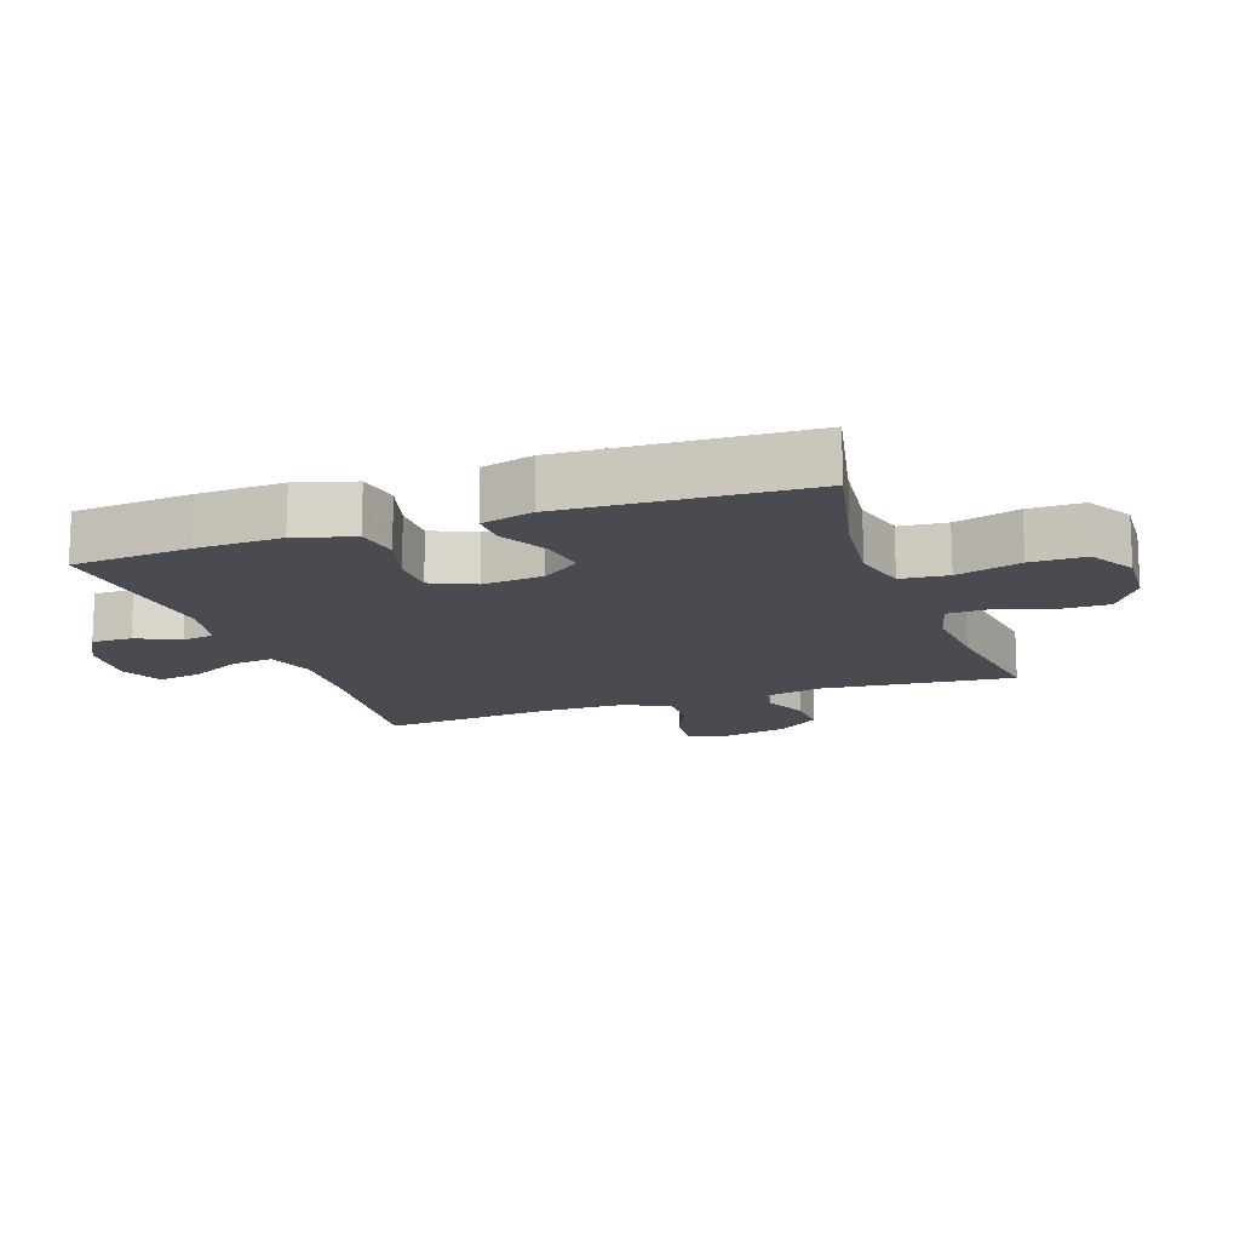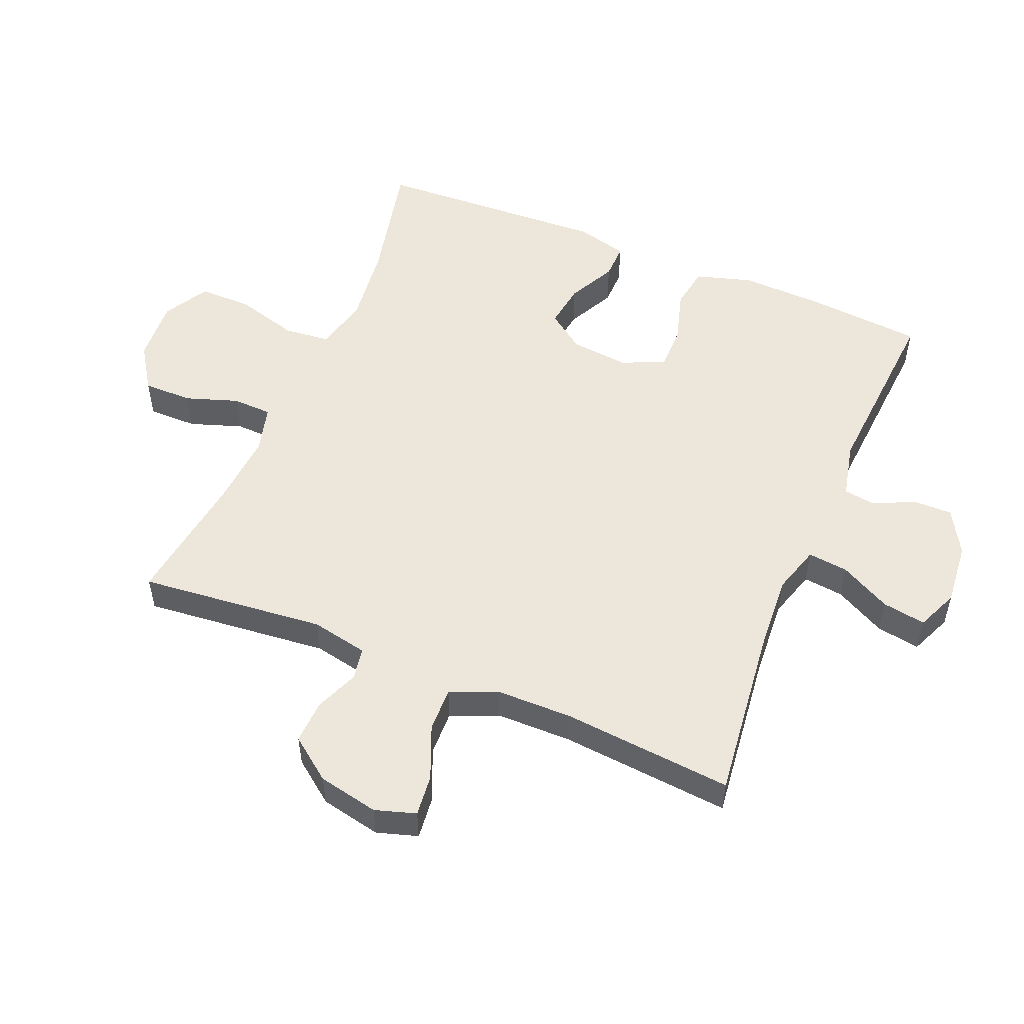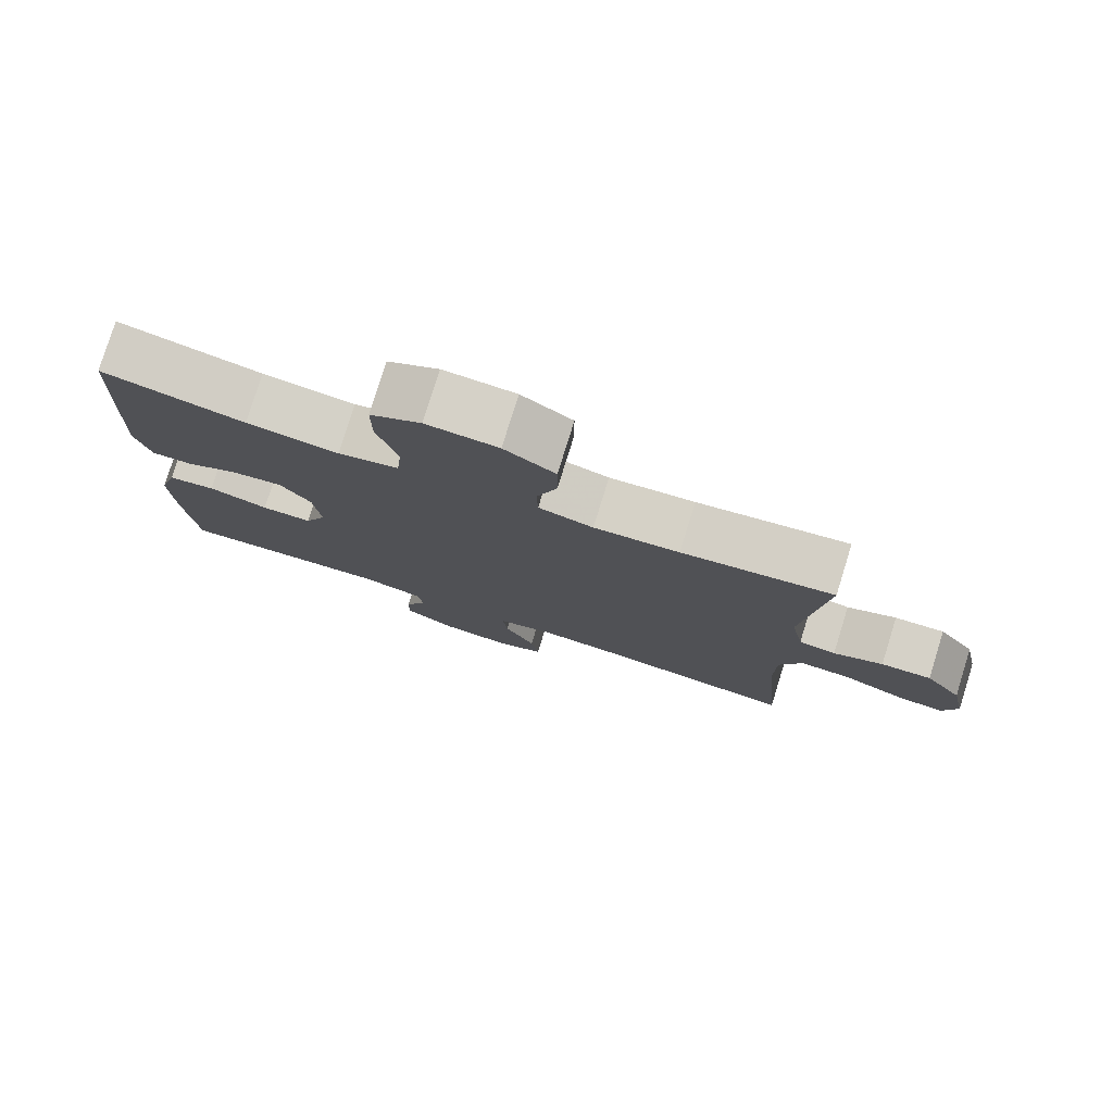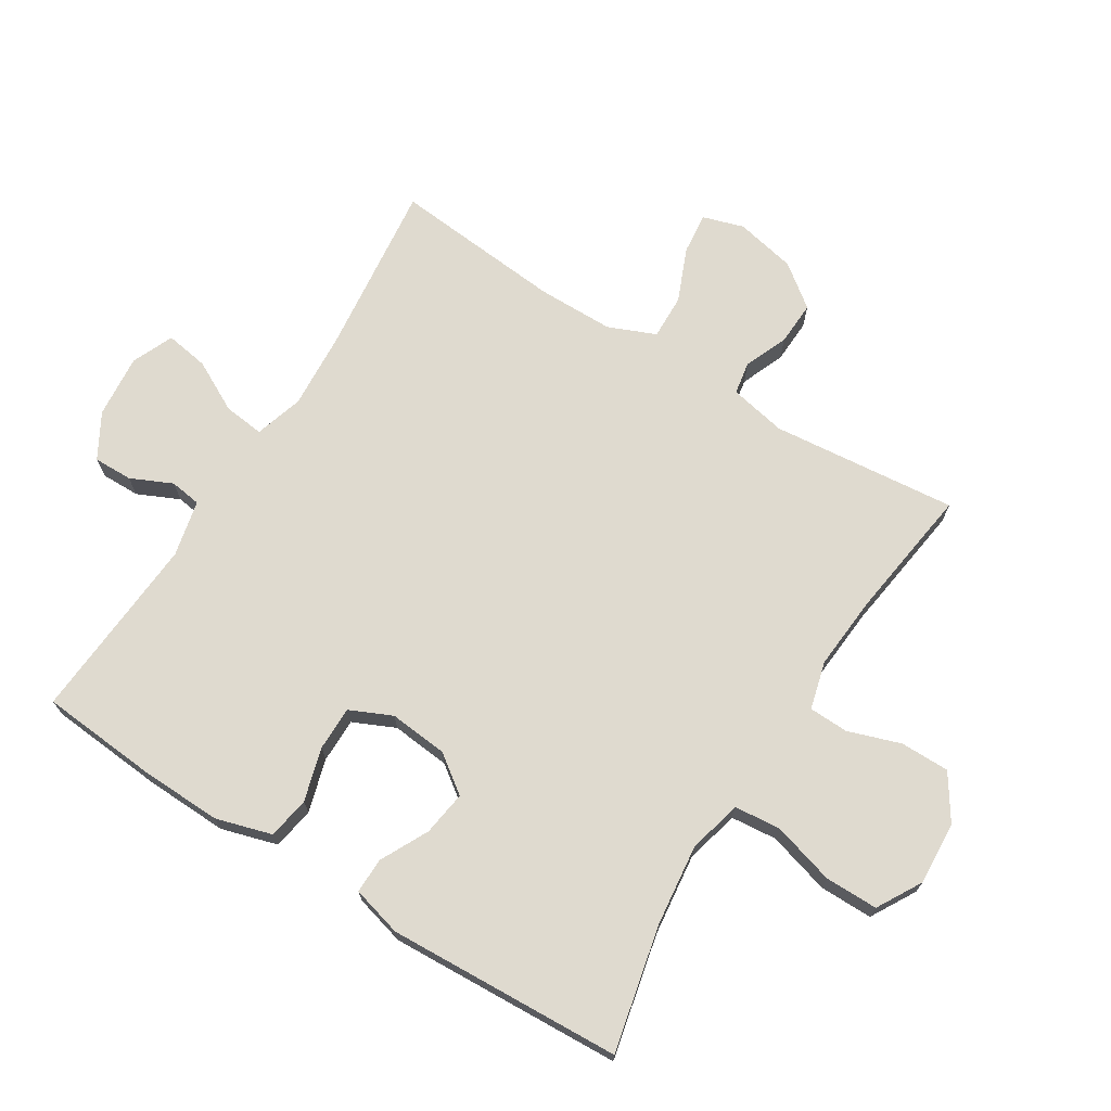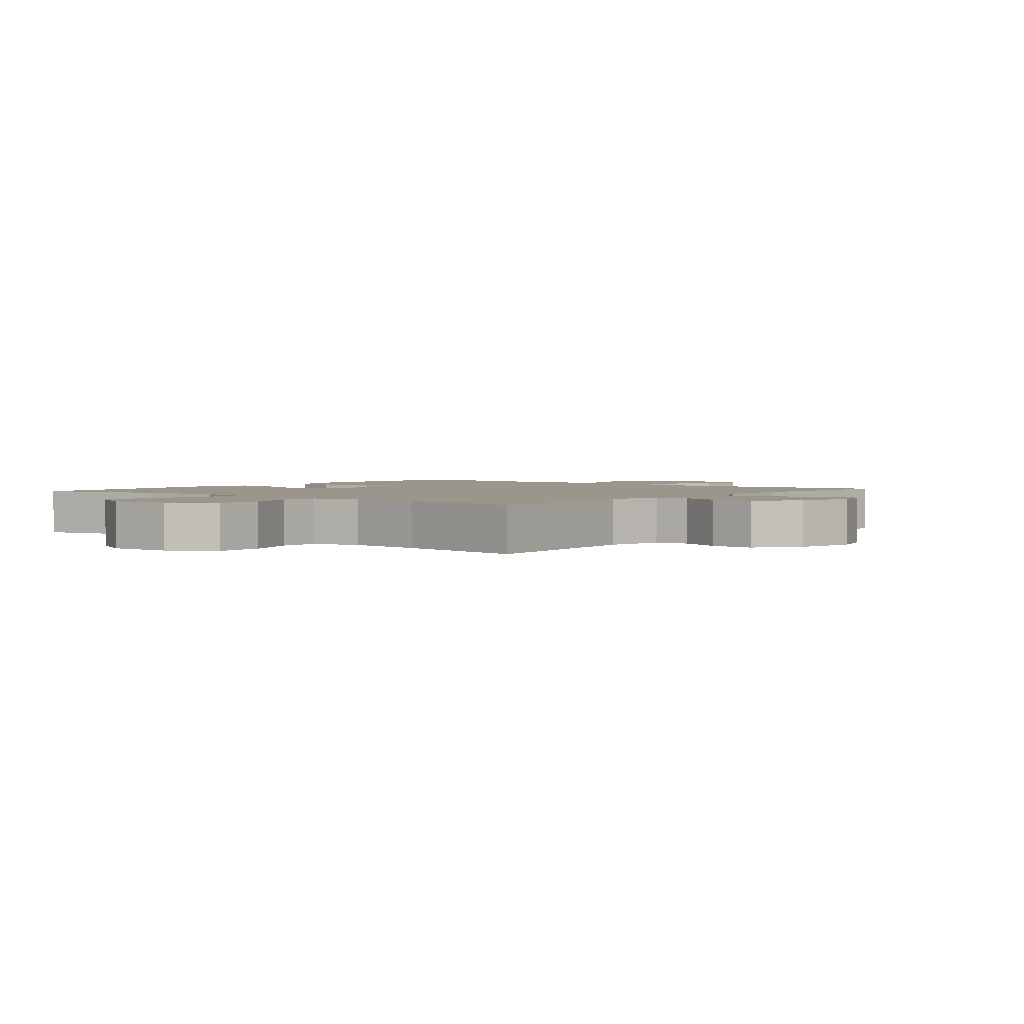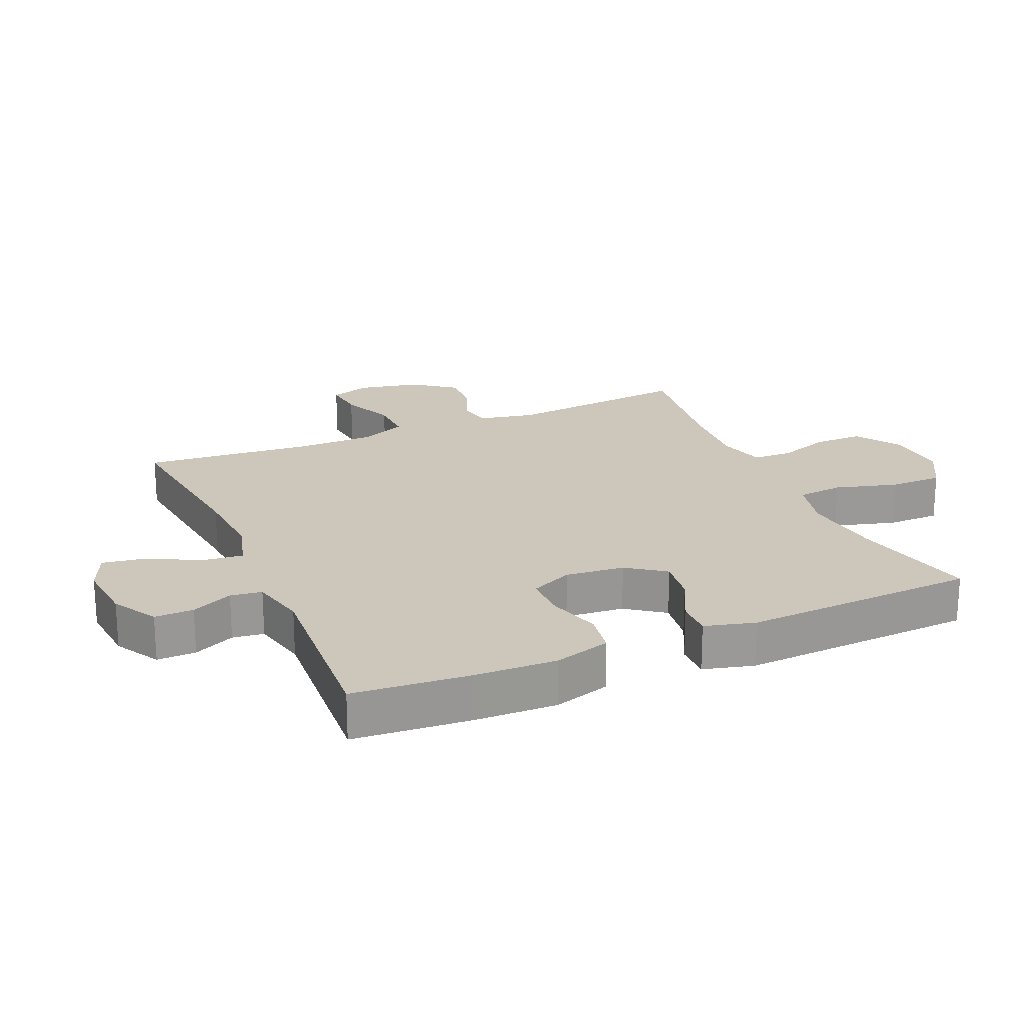
<metadata>
{"format":"obj","ext":"obj","renderer":"f3d","projection":"perspective","resolution":1024,"background":"white","views":[{"elev":-14.6,"azim":-70.6,"up":"+Y"},{"elev":52.6,"azim":112.6,"up":"+Y"},{"elev":78.6,"azim":17.3,"up":"+Z"},{"elev":70.7,"azim":-58.0,"up":"+Y"},{"elev":2.3,"azim":39.2,"up":"+Y"},{"elev":21.5,"azim":-113.6,"up":"+Y"}]}
</metadata>
<code>
v 0.5 0.07 0.5
v 0.471 0.07 0.209
v 0.489 0.07 0.12
v 0.54 0.07 0.111
v 0.608 0.07 0.139
v 0.677 0.07 0.142
v 0.727 0.07 0.076
v 0.747 0.07 -0.019
v 0.727 0.07 -0.083
v 0.662 0.07 -0.076
v 0.578 0.07 -0.041
v 0.508 0.07 -0.039
v 0.477 0.07 -0.113
v 0.476 0.07 -0.232
v 0.5 0.07 -0.5
v 0.23 0.07 -0.469
v 0.107 0.07 -0.461
v 0.031 0.07 -0.484
v 0.038 0.07 -0.547
v 0.08 0.07 -0.627
v 0.091 0.07 -0.695
v 0.026 0.07 -0.723
v -0.073 0.07 -0.714
v -0.143 0.07 -0.674
v -0.142 0.07 -0.613
v -0.112 0.07 -0.548
v -0.119 0.07 -0.499
v -0.207 0.07 -0.479
v -0.5 0.07 -0.5
v -0.515 0.07 -0.318
v -0.519 0.07 -0.189
v -0.493 0.07 -0.101
v -0.427 0.07 -0.09
v -0.344 0.07 -0.114
v -0.274 0.07 -0.114
v -0.244 0.07 -0.048
v -0.253 0.07 0.044
v -0.296 0.07 0.103
v -0.366 0.07 0.093
v -0.441 0.07 0.055
v -0.497 0.07 0.054
v -0.518 0.07 0.133
v -0.5 0.07 0.5
v -0.303 0.07 0.456
v -0.176 0.07 0.441
v -0.092 0.07 0.462
v -0.085 0.07 0.534
v -0.113 0.07 0.632
v -0.113 0.07 0.715
v -0.043 0.07 0.755
v 0.056 0.07 0.749
v 0.126 0.07 0.703
v 0.126 0.07 0.626
v 0.098 0.07 0.544
v 0.1 0.07 0.482
v 0.175 0.07 0.462
v 0.292 0.07 0.471
v 0.5 0 0.5
v 0.471 0 0.209
v 0.489 0 0.12
v 0.54 0 0.111
v 0.608 0 0.139
v 0.677 0 0.142
v 0.727 0 0.076
v 0.747 0 -0.019
v 0.727 0 -0.083
v 0.662 0 -0.076
v 0.578 0 -0.041
v 0.508 0 -0.039
v 0.477 0 -0.113
v 0.476 0 -0.232
v 0.5 0 -0.5
v 0.23 0 -0.469
v 0.107 0 -0.461
v 0.031 0 -0.484
v 0.038 0 -0.547
v 0.08 0 -0.627
v 0.091 0 -0.695
v 0.026 0 -0.723
v -0.073 0 -0.714
v -0.143 0 -0.674
v -0.142 0 -0.613
v -0.112 0 -0.548
v -0.119 0 -0.499
v -0.207 0 -0.479
v -0.5 0 -0.5
v -0.515 0 -0.318
v -0.519 0 -0.189
v -0.493 0 -0.101
v -0.427 0 -0.09
v -0.344 0 -0.114
v -0.274 0 -0.114
v -0.244 0 -0.048
v -0.253 0 0.044
v -0.296 0 0.103
v -0.366 0 0.093
v -0.441 0 0.055
v -0.497 0 0.054
v -0.518 0 0.133
v -0.5 0 0.5
v -0.303 0 0.456
v -0.176 0 0.441
v -0.092 0 0.462
v -0.085 0 0.534
v -0.113 0 0.632
v -0.113 0 0.715
v -0.043 0 0.755
v 0.056 0 0.749
v 0.126 0 0.703
v 0.126 0 0.626
v 0.098 0 0.544
v 0.1 0 0.482
v 0.175 0 0.462
v 0.292 0 0.471
f 51 52 53 54
f 51 54 55
f 50 51 55
f 47 48 49 50
f 46 47 50 55
f 45 46 55 56
f 41 42 43 44
f 39 40 41 44
f 38 39 44 45
f 37 38 45 56
f 31 32 33 34
f 31 34 35
f 28 29 30 31
f 27 28 31 35
f 23 24 25 26
f 23 26 27
f 22 23 27
f 19 20 21 22
f 18 19 22 27
f 17 18 27 35
f 14 15 16
f 13 14 16 17
f 12 13 17 35
f 8 9 10 11
f 8 11 12
f 7 8 12
f 4 5 6 7
f 3 4 7 12
f 2 3 12 35
f 57 1 2 35
f 36 37 56 57
f 35 36 57
f 111 110 109 108
f 112 111 108
f 112 108 107
f 107 106 105 104
f 112 107 104 103
f 113 112 103 102
f 101 100 99 98
f 101 98 97 96
f 102 101 96 95
f 113 102 95 94
f 91 90 89 88
f 92 91 88
f 88 87 86 85
f 92 88 85 84
f 83 82 81 80
f 84 83 80
f 84 80 79
f 79 78 77 76
f 84 79 76 75
f 92 84 75 74
f 73 72 71
f 74 73 71 70
f 92 74 70 69
f 68 67 66 65
f 69 68 65
f 69 65 64
f 64 63 62 61
f 69 64 61 60
f 92 69 60 59
f 92 59 58 114
f 114 113 94 93
f 114 93 92
f 1 58 59 2
f 2 59 60 3
f 3 60 61 4
f 4 61 62 5
f 5 62 63 6
f 6 63 64 7
f 7 64 65 8
f 8 65 66 9
f 9 66 67 10
f 10 67 68 11
f 11 68 69 12
f 12 69 70 13
f 13 70 71 14
f 14 71 72 15
f 15 72 73 16
f 16 73 74 17
f 17 74 75 18
f 18 75 76 19
f 19 76 77 20
f 20 77 78 21
f 21 78 79 22
f 22 79 80 23
f 23 80 81 24
f 24 81 82 25
f 25 82 83 26
f 26 83 84 27
f 27 84 85 28
f 28 85 86 29
f 29 86 87 30
f 30 87 88 31
f 31 88 89 32
f 32 89 90 33
f 33 90 91 34
f 34 91 92 35
f 35 92 93 36
f 36 93 94 37
f 37 94 95 38
f 38 95 96 39
f 39 96 97 40
f 40 97 98 41
f 41 98 99 42
f 42 99 100 43
f 43 100 101 44
f 44 101 102 45
f 45 102 103 46
f 46 103 104 47
f 47 104 105 48
f 48 105 106 49
f 49 106 107 50
f 50 107 108 51
f 51 108 109 52
f 52 109 110 53
f 53 110 111 54
f 54 111 112 55
f 55 112 113 56
f 56 113 114 57
f 57 114 58 1

</code>
